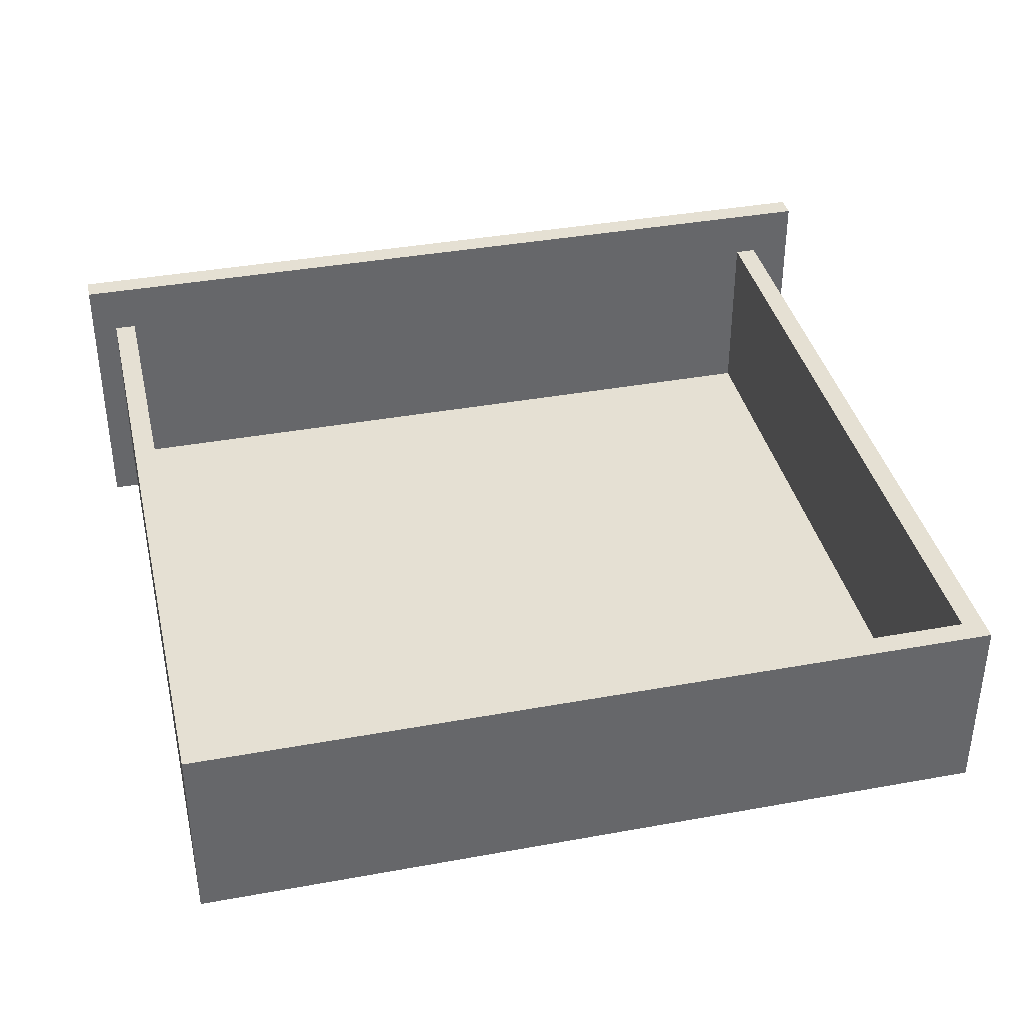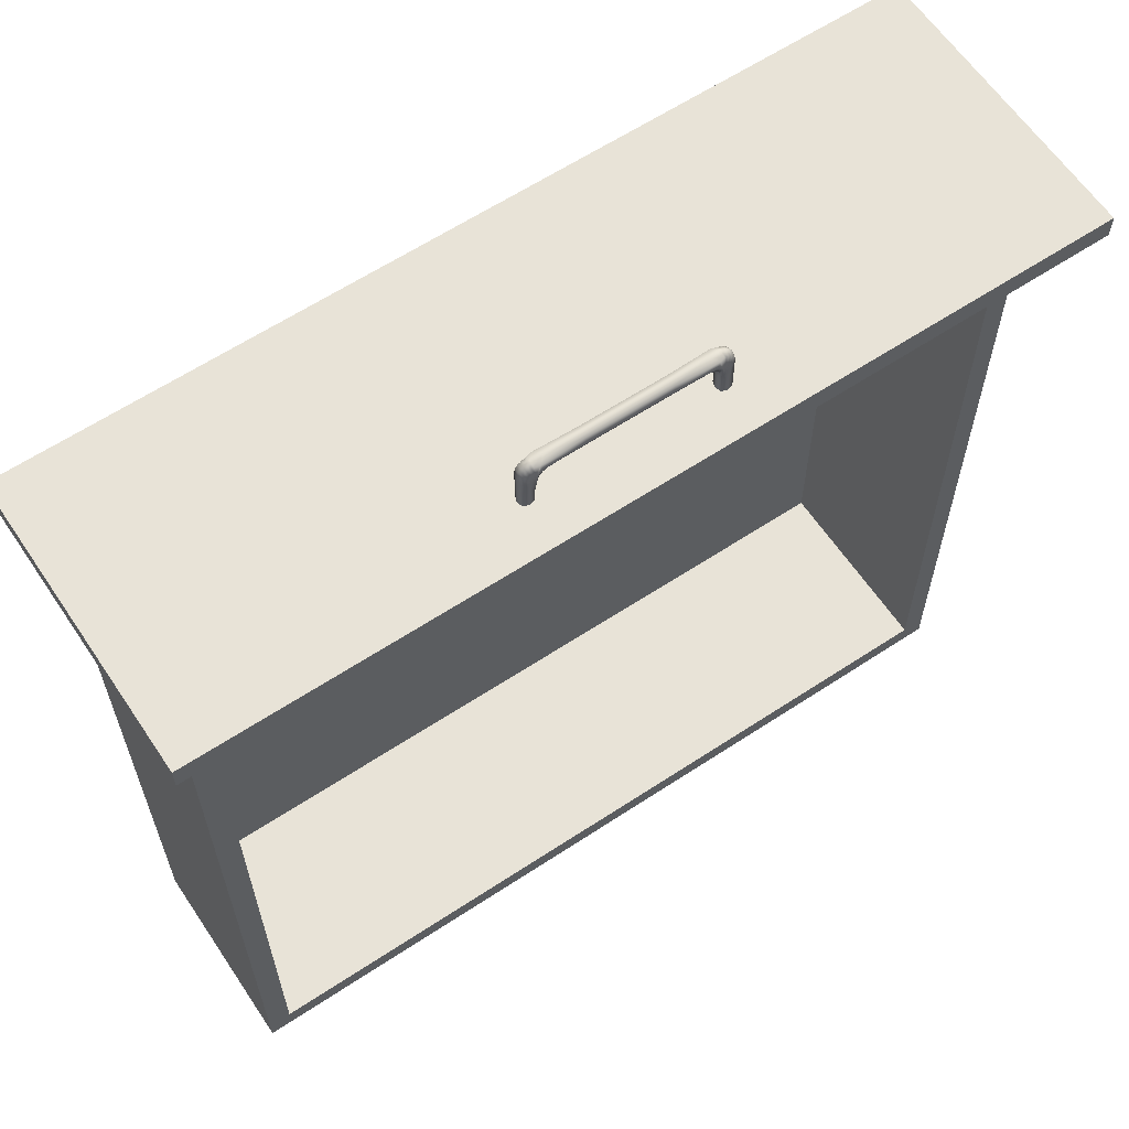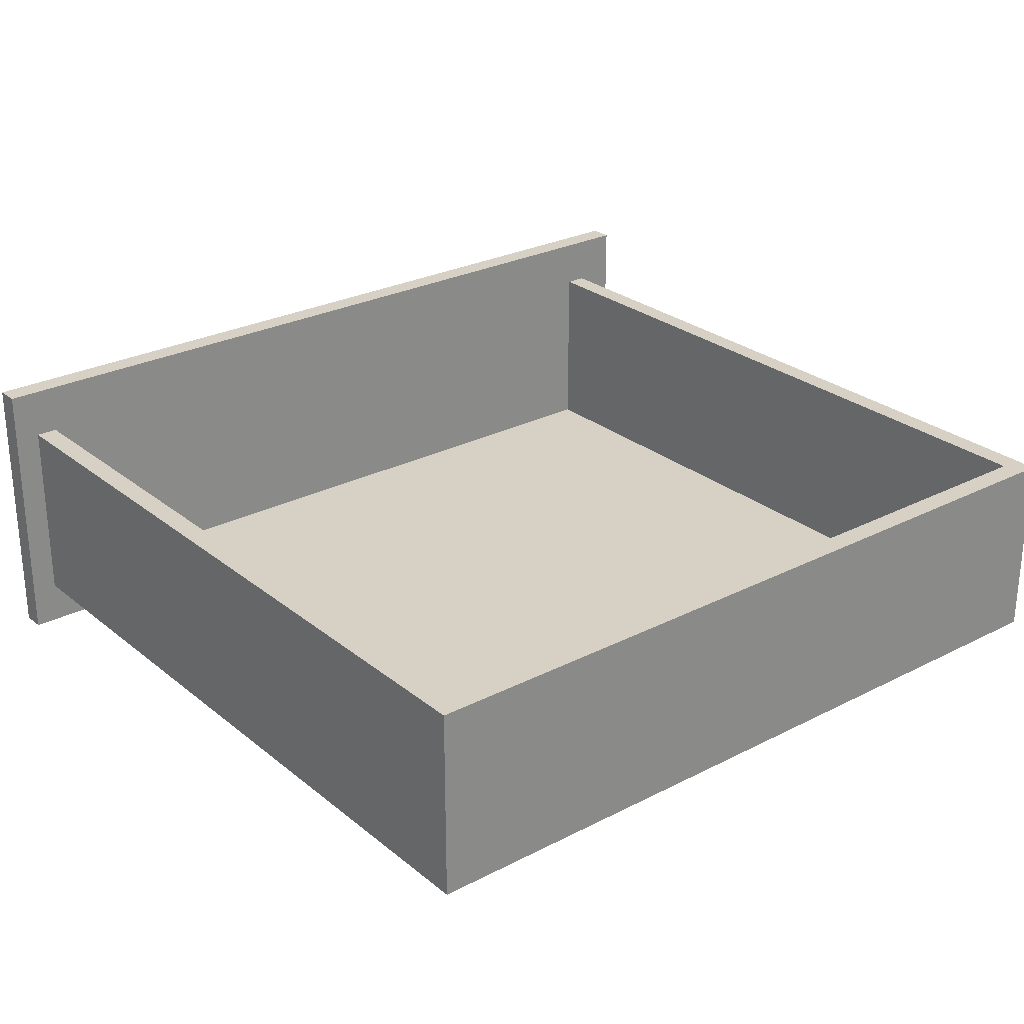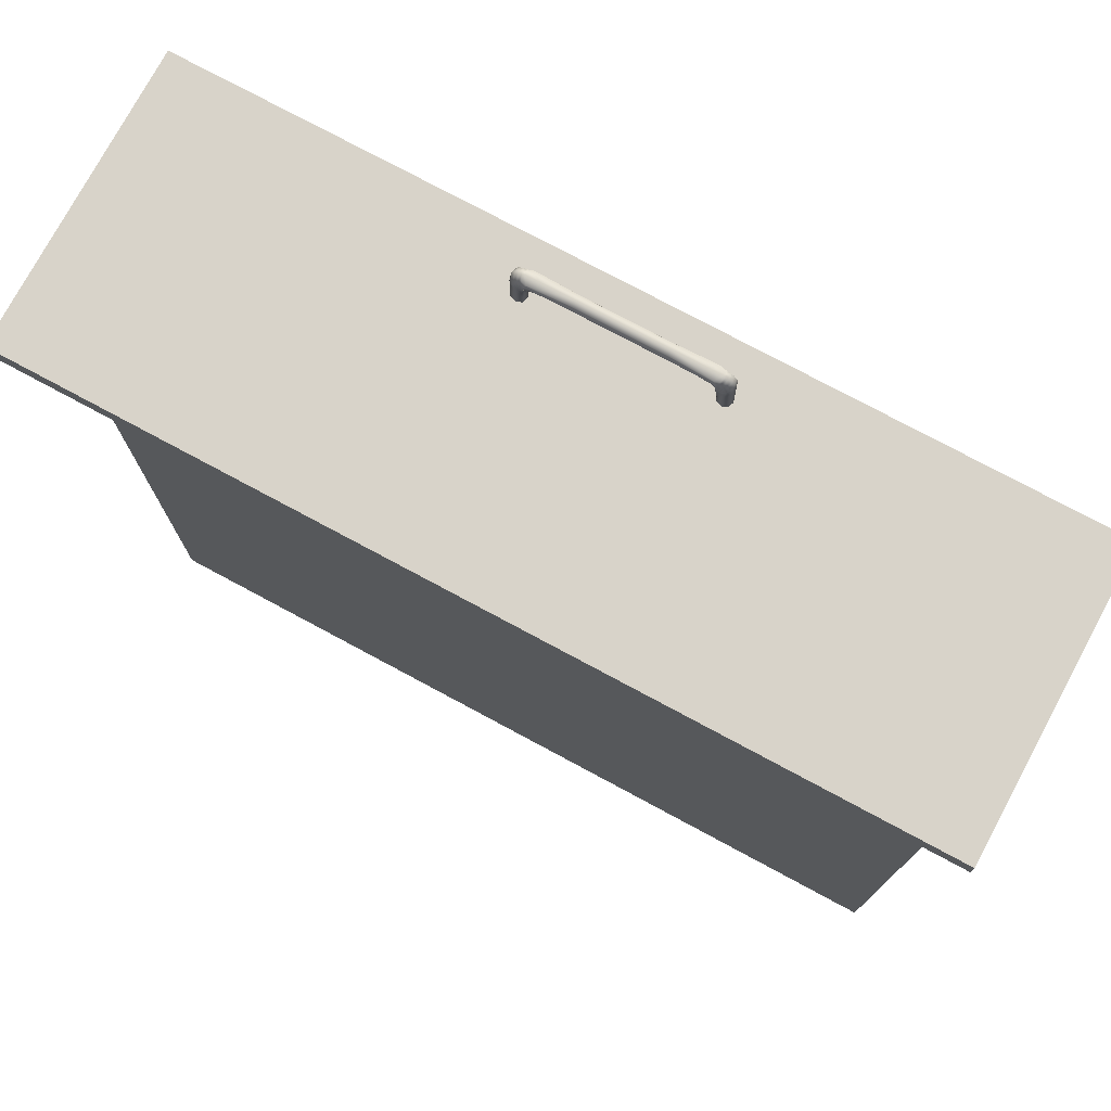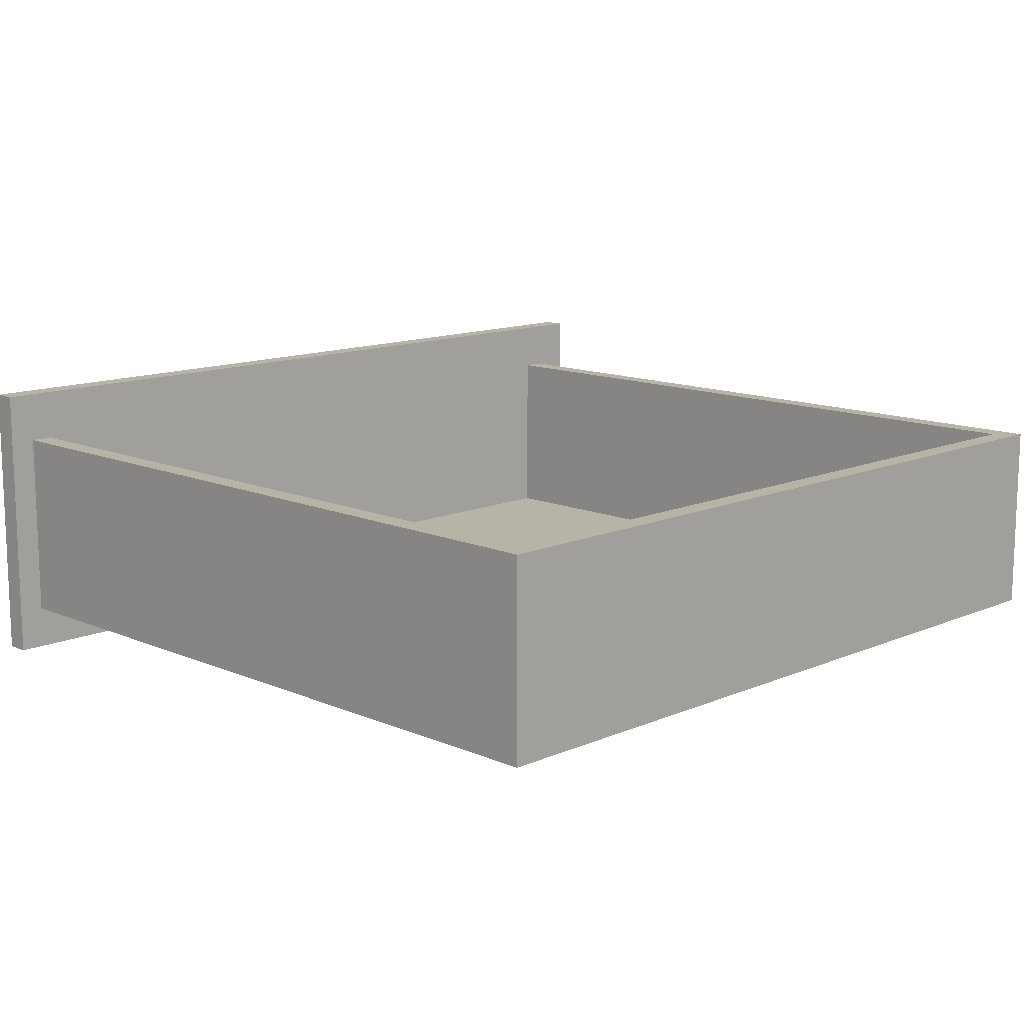
<metadata>
{"format":"obj","ext":"obj","renderer":"f3d","projection":"perspective","resolution":1024,"background":"white","views":[{"elev":38.2,"azim":167.0,"up":"+Y"},{"elev":62.1,"azim":146.2,"up":"+Z"},{"elev":26.7,"azim":141.2,"up":"+Y"},{"elev":76.0,"azim":28.3,"up":"+Z"},{"elev":12.6,"azim":134.9,"up":"+Y"}]}
</metadata>
<code>
g default
v -0.2694 0.0635 0.233
v 0.2806 0.0635 0.233
v 0.2656 0.0635 0.233
v -0.2544 0.0635 0.233
v -0.2544 0.0635 -0.269
v -0.2694 0.0635 -0.284
v 0.2806 0.0635 -0.284
v 0.2656 0.0635 -0.269
v -0.2694 -0.0685 0.233
v 0.2806 -0.0685 0.233
v -0.2544 -0.0635 0.233
v 0.2656 -0.0635 0.233
v 0.2656 -0.0635 -0.269
v 0.2806 -0.0685 -0.284
v -0.2544 -0.0635 -0.269
v -0.2694 -0.0685 -0.284
v 0.06177 0.06075 0.2823
v 0.06177 0.07025 0.2823
v 0.06485 0.06175 0.249
v 0.07235 0.06175 0.249
v 0.06485 0.06925 0.249
v 0.07235 0.06925 0.249
v 0.0056 0.06175 0.2752
v 0.0056 0.06925 0.2752
v 0.0056 0.06925 0.2828
v 0.0056 0.06175 0.2828
v 0.06436 0.06075 0.2657
v 0.04895 0.06175 0.2751
v 0.05738 0.06175 0.2745
v 0.05984 0.06175 0.2732
v 0.0618 0.06175 0.2713
v 0.06305 0.06175 0.2688
v 0.04895 0.06925 0.2751
v 0.06436 0.07025 0.2657
v 0.06305 0.06925 0.2688
v 0.0618 0.06925 0.2713
v 0.05984 0.06925 0.2732
v 0.05738 0.06925 0.2745
v 0.07201 0.06175 0.2757
v 0.07076 0.06175 0.2782
v 0.0688 0.06175 0.2801
v 0.06633 0.06175 0.2814
v 0.0724 0.06175 0.2702
v 0.0724 0.06925 0.2702
v 0.06633 0.06925 0.2814
v 0.0688 0.06925 0.2801
v 0.07076 0.06925 0.2782
v 0.07201 0.06925 0.2757
v -0.05057 0.06075 0.2823
v -0.05057 0.07025 0.2823
v -0.05365 0.06175 0.249
v -0.06115 0.06175 0.249
v -0.05365 0.06925 0.249
v -0.06115 0.06925 0.249
v -0.05316 0.06075 0.2657
v -0.03774 0.06175 0.2751
v -0.04618 0.06175 0.2745
v -0.04864 0.06175 0.2732
v -0.0506 0.06175 0.2713
v -0.05185 0.06175 0.2688
v -0.03774 0.06925 0.2751
v -0.05316 0.07025 0.2657
v -0.05185 0.06925 0.2688
v -0.0506 0.06925 0.2713
v -0.04864 0.06925 0.2732
v -0.04618 0.06925 0.2745
v -0.06081 0.06175 0.2757
v -0.05956 0.06175 0.2782
v -0.0576 0.06175 0.2801
v -0.05513 0.06175 0.2814
v -0.0612 0.06175 0.2702
v -0.0612 0.06925 0.2702
v -0.05513 0.06925 0.2814
v -0.0576 0.06925 0.2801
v -0.05956 0.06925 0.2782
v -0.06081 0.06925 0.2757
v 0.06898 0.0705 0.2672
v 0.06907 0.0705 0.2716
v 0.06538 0.0705 0.2753
v 0.06698 0.0705 0.2745
v 0.06825 0.0705 0.2732
v 0.06898 0.0605 0.2672
v 0.0686 0.0605 0.249
v 0.06907 0.0605 0.2716
v 0.06825 0.0605 0.2732
v 0.06698 0.0605 0.2745
v -0.01903 0.06925 0.2752
v -0.04062 0.0705 0.2785
v -0.02278 0.06925 0.2828
v -0.02278 0.06175 0.2828
v -0.04554 0.0655 0.2839
v -0.01903 0.06175 0.2752
v -0.03679 0.0655 0.2739
v -0.06115 0.06175 0.2609
v -0.06234 0.0655 0.2713
v -0.06115 0.06925 0.2609
v -0.0624 0.0655 0.249
v -0.05365 0.06175 0.2571
v -0.0524 0.0655 0.249
v -0.05365 0.06925 0.2571
v -0.05234 0.0655 0.2625
v -0.04062 0.0605 0.2785
v -0.05218 0.06925 0.2671
v -0.05179 0.0655 0.2671
v -0.05218 0.06175 0.2671
v -0.0513 0.06925 0.2698
v -0.05039 0.0655 0.2698
v -0.0513 0.06175 0.2698
v -0.04964 0.06925 0.2721
v -0.04821 0.0655 0.272
v -0.04964 0.06175 0.2721
v -0.04734 0.06925 0.2737
v -0.04545 0.0655 0.2734
v -0.04734 0.06175 0.2737
v -0.04465 0.06925 0.2746
v -0.04465 0.06175 0.2746
v -0.05382 0.06925 0.2821
v -0.05545 0.0655 0.2834
v -0.05382 0.06175 0.2821
v -0.05651 0.06925 0.2812
v -0.05821 0.0655 0.282
v -0.05651 0.06175 0.2812
v -0.0588 0.06925 0.2796
v -0.06039 0.0655 0.2798
v -0.0588 0.06175 0.2796
v -0.06047 0.06925 0.2773
v -0.06179 0.0655 0.2771
v -0.06047 0.06175 0.2773
v -0.06134 0.06925 0.2746
v -0.06134 0.06175 0.2746
v -0.04834 0.0605 0.2778
v -0.04995 0.0605 0.277
v -0.05122 0.0605 0.2757
v -0.05204 0.0605 0.2741
v -0.05262 0.0605 0.2742
v -0.05204 0.0705 0.2741
v -0.05262 0.0705 0.2742
v -0.05122 0.0705 0.2757
v -0.04995 0.0705 0.277
v -0.04834 0.0705 0.2778
v -0.05418 0.0605 0.2753
v -0.05778 0.0705 0.2672
v -0.0574 0.0705 0.249
v -0.05787 0.0705 0.2716
v -0.05418 0.0705 0.2753
v -0.05578 0.0705 0.2745
v -0.05705 0.0705 0.2732
v -0.0574 0.0605 0.249
v -0.05778 0.0605 0.2672
v -0.05787 0.0605 0.2716
v -0.05705 0.0605 0.2732
v -0.05578 0.0605 0.2745
v 0.0056 0.0705 0.279
v 0.03397 0.06925 0.2828
v 0.05182 0.0705 0.2785
v 0.03022 0.06925 0.2752
v 0.05674 0.0655 0.2839
v 0.0056 0.0655 0.284
v 0.03397 0.06175 0.2828
v 0.04799 0.0655 0.2739
v 0.03022 0.06175 0.2752
v 0.0056 0.0655 0.274
v 0.0736 0.0655 0.249
v 0.07235 0.06925 0.2609
v 0.07354 0.0655 0.2713
v 0.07235 0.06175 0.2609
v 0.06354 0.0655 0.2625
v 0.06485 0.06925 0.2571
v 0.0636 0.0655 0.249
v 0.06485 0.06175 0.2571
v 0.05182 0.0605 0.2785
v 0.0056 0.0605 0.279
v 0.06338 0.06175 0.2671
v 0.06299 0.0655 0.2671
v 0.06338 0.06925 0.2671
v 0.0625 0.06175 0.2698
v 0.06159 0.0655 0.2698
v 0.0625 0.06925 0.2698
v 0.06084 0.06175 0.2721
v 0.05941 0.0655 0.272
v 0.06084 0.06925 0.2721
v 0.05854 0.06175 0.2737
v 0.05665 0.0655 0.2734
v 0.05854 0.06925 0.2737
v 0.05585 0.06175 0.2746
v 0.05585 0.06925 0.2746
v 0.06502 0.06175 0.2821
v 0.06665 0.0655 0.2834
v 0.06502 0.06925 0.2821
v 0.06771 0.06175 0.2812
v 0.06941 0.0655 0.282
v 0.06771 0.06925 0.2812
v 0.07 0.06175 0.2796
v 0.07159 0.0655 0.2798
v 0.07 0.06925 0.2796
v 0.07167 0.06175 0.2773
v 0.07299 0.0655 0.2771
v 0.07167 0.06925 0.2773
v 0.07254 0.06175 0.2746
v 0.07254 0.06925 0.2746
v 0.05955 0.0605 0.2778
v 0.06115 0.0605 0.277
v 0.06242 0.0605 0.2757
v 0.06324 0.0605 0.2741
v 0.06382 0.0605 0.2742
v 0.06382 0.0705 0.2742
v 0.06324 0.0705 0.2741
v 0.06242 0.0705 0.2757
v 0.06115 0.0705 0.277
v 0.05955 0.0705 0.2778
v 0.06538 0.0605 0.2753
v 0.0686 0.0705 0.249
v 0.0321 0.0705 0.279
v 0.0346 0.0655 0.284
v 0.0296 0.0655 0.274
v 0.0736 0.0655 0.2615
v 0.0636 0.0655 0.2565
v 0.0321 0.0605 0.279
v 0.06335 0.0655 0.2655
v 0.0624 0.0655 0.2685
v 0.06058 0.0655 0.271
v 0.05808 0.0655 0.2728
v 0.05515 0.0655 0.2738
v 0.06515 0.0655 0.2838
v 0.06809 0.0655 0.2828
v 0.07058 0.0655 0.281
v 0.0724 0.0655 0.2785
v 0.07336 0.0655 0.2755
v 0.05796 0.0605 0.2772
v 0.05992 0.0605 0.2765
v 0.06159 0.0605 0.2753
v 0.0628 0.0605 0.2737
v 0.06344 0.0605 0.2717
v 0.06344 0.0705 0.2717
v 0.0628 0.0705 0.2737
v 0.06159 0.0705 0.2753
v 0.05992 0.0705 0.2765
v 0.05796 0.0705 0.2772
v 0.06463 0.0605 0.2772
v 0.0686 0.0705 0.259
v 0.0701 0.0705 0.2717
v 0.06463 0.0705 0.2772
v 0.06659 0.0705 0.2765
v 0.06826 0.0705 0.2753
v 0.06947 0.0705 0.2737
v 0.0686 0.0605 0.259
v 0.0701 0.0605 0.2717
v 0.06947 0.0605 0.2737
v 0.06826 0.0605 0.2753
v 0.06659 0.0605 0.2765
v -0.0209 0.0705 0.279
v -0.0234 0.0655 0.284
v -0.0184 0.0655 0.274
v -0.0624 0.0655 0.2615
v -0.0524 0.0655 0.2565
v -0.0209 0.0605 0.279
v -0.05215 0.0655 0.2655
v -0.0512 0.0655 0.2685
v -0.04938 0.0655 0.271
v -0.04689 0.0655 0.2728
v -0.04395 0.0655 0.2738
v -0.05395 0.0655 0.2838
v -0.05688 0.0655 0.2828
v -0.05938 0.0655 0.281
v -0.0612 0.0655 0.2785
v -0.06216 0.0655 0.2755
v -0.04676 0.0605 0.2772
v -0.04872 0.0605 0.2765
v -0.05039 0.0605 0.2753
v -0.0516 0.0605 0.2737
v -0.05224 0.0605 0.2717
v -0.05224 0.0705 0.2717
v -0.0516 0.0705 0.2737
v -0.05039 0.0705 0.2753
v -0.04872 0.0705 0.2765
v -0.04676 0.0705 0.2772
v -0.05343 0.0605 0.2772
v -0.0574 0.0705 0.259
v -0.0589 0.0705 0.2717
v -0.05343 0.0705 0.2772
v -0.05539 0.0705 0.2765
v -0.05706 0.0705 0.2753
v -0.05827 0.0705 0.2737
v -0.0574 0.0605 0.259
v -0.0589 0.0605 0.2717
v -0.05827 0.0605 0.2737
v -0.05706 0.0605 0.2753
v -0.05539 0.0605 0.2765
v -0.2985 -0.0985 0.249
v 0.2985 -0.0985 0.249
v -0.2985 0.0985 0.249
v 0.2985 0.0985 0.249
v -0.2985 0.0985 0.233
v 0.2985 0.0985 0.233
v -0.2985 -0.0985 0.233
v 0.2985 -0.0985 0.233
g Puerta_4
f 1 4 5 6
f 2 7 8 3
f 12 3 8 13
f 10 14 7 2
f 15 11 12 13
f 16 14 10 9
f 5 15 13 8
f 15 5 4 11
f 6 7 14 16
f 16 9 1 6
f 8 7 6 5
f 9 11 4 1
f 3 12 10 2
f 10 12 11 9
f 24 153 213 156
f 153 25 154 213
f 213 154 18 155
f 156 213 155 33
f 17 157 214 159
f 157 18 154 214
f 214 154 25 158
f 159 214 158 26
f 33 160 215 156
f 160 28 161 215
f 215 161 23 162
f 156 215 162 24
f 20 163 216 166
f 163 22 164 216
f 216 164 44 165
f 166 216 165 43
f 27 167 217 170
f 167 34 168 217
f 217 168 21 169
f 170 217 169 19
f 28 171 218 161
f 171 17 159 218
f 218 159 26 172
f 161 218 172 23
f 27 173 219 167
f 173 32 174 219
f 219 174 35 175
f 167 219 175 34
f 32 176 220 174
f 176 31 177 220
f 220 177 36 178
f 174 220 178 35
f 31 179 221 177
f 179 30 180 221
f 221 180 37 181
f 177 221 181 36
f 30 182 222 180
f 182 29 183 222
f 222 183 38 184
f 180 222 184 37
f 29 185 223 183
f 185 28 160 223
f 223 160 33 186
f 183 223 186 38
f 17 187 224 157
f 187 42 188 224
f 224 188 45 189
f 157 224 189 18
f 42 190 225 188
f 190 41 191 225
f 225 191 46 192
f 188 225 192 45
f 41 193 226 191
f 193 40 194 226
f 226 194 47 195
f 191 226 195 46
f 40 196 227 194
f 196 39 197 227
f 227 197 48 198
f 194 227 198 47
f 39 199 228 197
f 199 43 165 228
f 228 165 44 200
f 197 228 200 48
f 17 171 229 201
f 28 185 229 171
f 29 201 229 185
f 17 201 230 202
f 29 182 230 201
f 30 202 230 182
f 17 202 231 203
f 30 179 231 202
f 31 203 231 179
f 17 203 232 204
f 31 176 232 203
f 32 204 232 176
f 17 204 233 205
f 32 173 233 204
f 27 205 233 173
f 18 206 234 207
f 34 175 234 206
f 35 207 234 175
f 18 207 235 208
f 35 178 235 207
f 36 208 235 178
f 18 208 236 209
f 36 181 236 208
f 37 209 236 181
f 18 209 237 210
f 37 184 237 209
f 38 210 237 184
f 18 210 238 155
f 38 186 238 210
f 33 155 238 186
f 27 211 239 205
f 42 187 239 211
f 17 205 239 187
f 44 164 240 77
f 164 22 212 240
f 240 212 21 168
f 77 240 168 34
f 44 77 241 200
f 34 78 241 77
f 48 200 241 78
f 45 79 242 189
f 34 206 242 79
f 18 189 242 206
f 46 80 243 192
f 34 79 243 80
f 45 192 243 79
f 47 81 244 195
f 34 80 244 81
f 46 195 244 80
f 48 78 245 198
f 34 81 245 78
f 47 198 245 81
f 43 82 246 166
f 82 27 170 246
f 246 170 19 83
f 166 246 83 20
f 39 84 247 199
f 27 82 247 84
f 43 199 247 82
f 39 196 248 84
f 40 85 248 196
f 27 84 248 85
f 27 85 249 86
f 40 193 249 85
f 41 86 249 193
f 27 86 250 211
f 41 190 250 86
f 42 211 250 190
f 24 87 251 153
f 87 61 88 251
f 251 88 50 89
f 153 251 89 25
f 49 90 252 91
f 90 26 158 252
f 252 158 25 89
f 91 252 89 50
f 61 87 253 93
f 87 24 162 253
f 253 162 23 92
f 93 253 92 56
f 52 94 254 97
f 94 71 95 254
f 254 95 72 96
f 97 254 96 54
f 55 98 255 101
f 98 51 99 255
f 255 99 53 100
f 101 255 100 62
f 56 92 256 102
f 92 23 172 256
f 256 172 26 90
f 102 256 90 49
f 55 101 257 105
f 101 62 103 257
f 257 103 63 104
f 105 257 104 60
f 60 104 258 108
f 104 63 106 258
f 258 106 64 107
f 108 258 107 59
f 59 107 259 111
f 107 64 109 259
f 259 109 65 110
f 111 259 110 58
f 58 110 260 114
f 110 65 112 260
f 260 112 66 113
f 114 260 113 57
f 57 113 261 116
f 113 66 115 261
f 261 115 61 93
f 116 261 93 56
f 49 91 262 119
f 91 50 117 262
f 262 117 73 118
f 119 262 118 70
f 70 118 263 122
f 118 73 120 263
f 263 120 74 121
f 122 263 121 69
f 69 121 264 125
f 121 74 123 264
f 264 123 75 124
f 125 264 124 68
f 68 124 265 128
f 124 75 126 265
f 265 126 76 127
f 128 265 127 67
f 67 127 266 130
f 127 76 129 266
f 266 129 72 95
f 130 266 95 71
f 49 131 267 102
f 57 116 267 131
f 56 102 267 116
f 49 132 268 131
f 58 114 268 132
f 57 131 268 114
f 49 133 269 132
f 59 111 269 133
f 58 132 269 111
f 49 134 270 133
f 60 108 270 134
f 59 133 270 108
f 49 135 271 134
f 55 105 271 135
f 60 134 271 105
f 50 136 272 137
f 63 103 272 136
f 62 137 272 103
f 50 138 273 136
f 64 106 273 138
f 63 136 273 106
f 50 139 274 138
f 65 109 274 139
f 64 138 274 109
f 50 140 275 139
f 66 112 275 140
f 65 139 275 112
f 50 88 276 140
f 61 115 276 88
f 66 140 276 115
f 55 135 277 141
f 49 119 277 135
f 70 141 277 119
f 72 142 278 96
f 142 62 100 278
f 278 100 53 143
f 96 278 143 54
f 72 129 279 142
f 76 144 279 129
f 62 142 279 144
f 73 117 280 145
f 50 137 280 117
f 62 145 280 137
f 74 120 281 146
f 73 145 281 120
f 62 146 281 145
f 75 123 282 147
f 74 146 282 123
f 62 147 282 146
f 76 126 283 144
f 75 147 283 126
f 62 144 283 147
f 71 94 284 149
f 94 52 148 284
f 284 148 51 98
f 149 284 98 55
f 67 130 285 150
f 71 149 285 130
f 55 150 285 149
f 67 150 286 128
f 55 151 286 150
f 68 128 286 151
f 55 152 287 151
f 69 125 287 152
f 68 151 287 125
f 55 141 288 152
f 70 122 288 141
f 69 152 288 122
f 291 289 290 292
f 293 291 292 294
f 295 293 294 296
f 289 295 296 290
f 290 296 294 292
f 295 289 291 293

</code>
